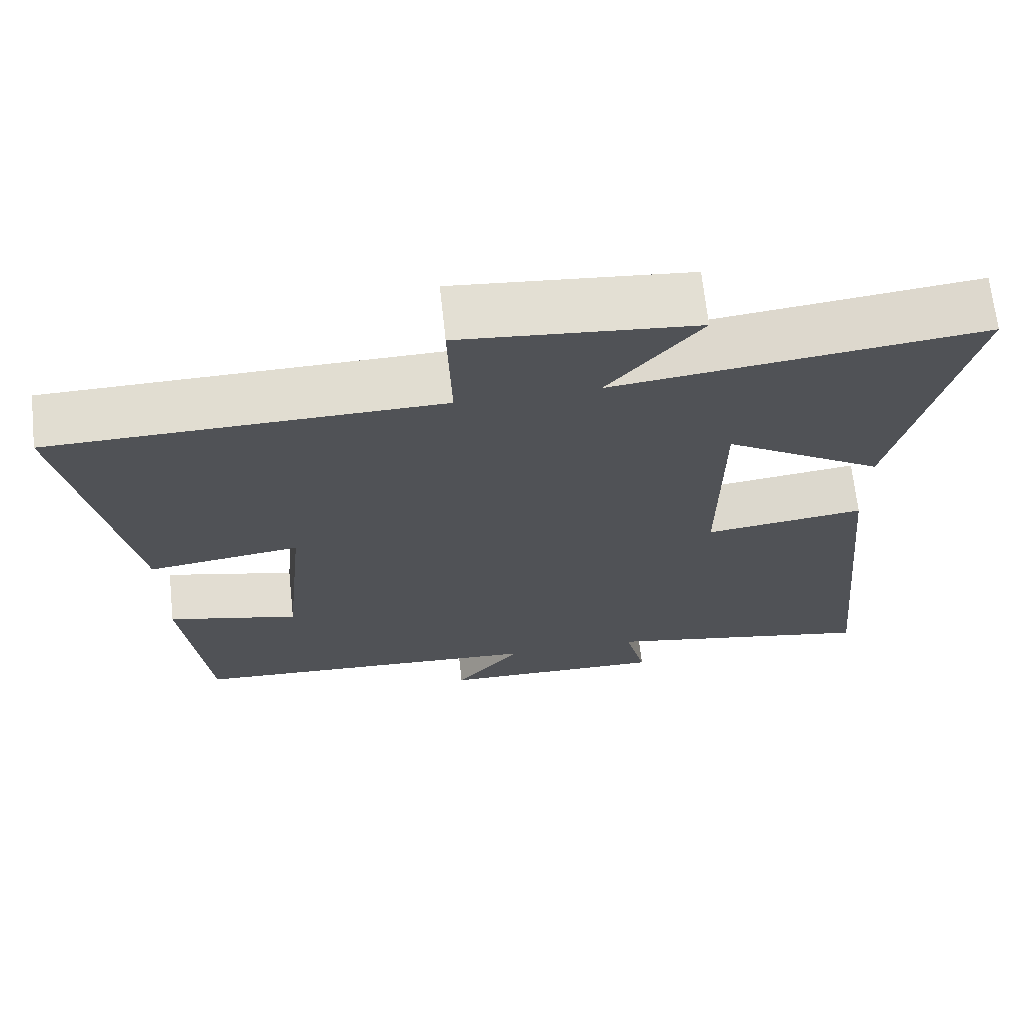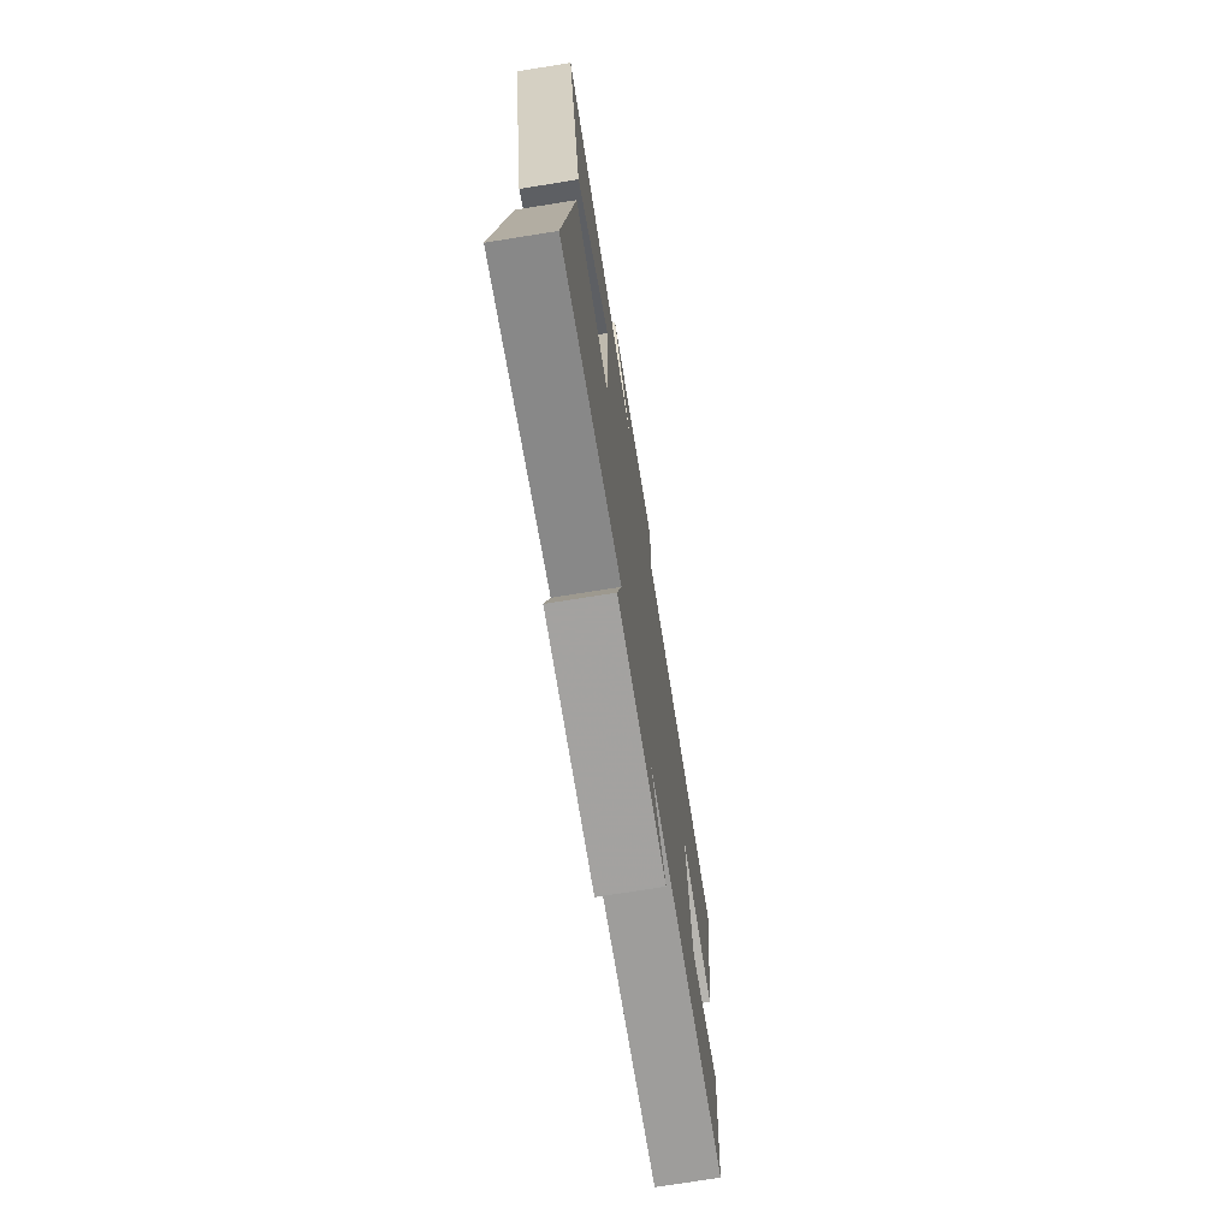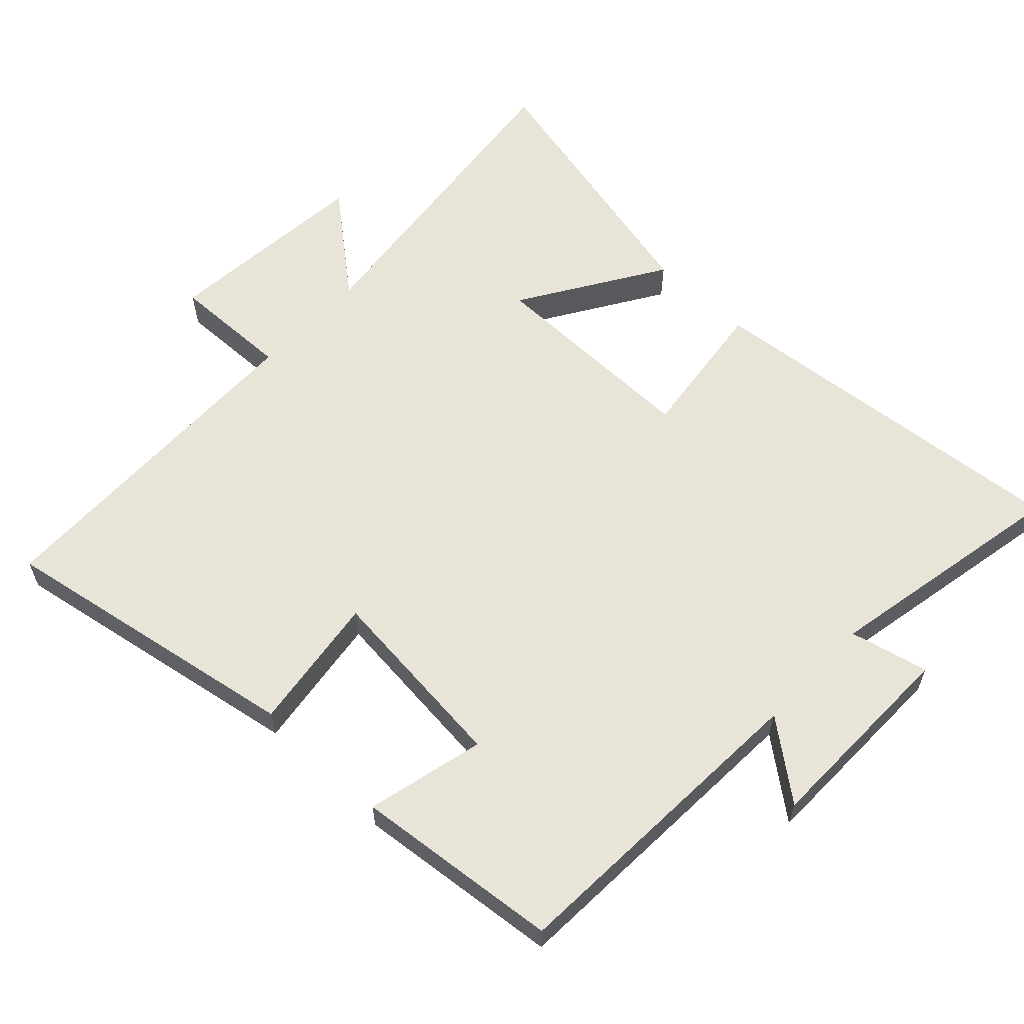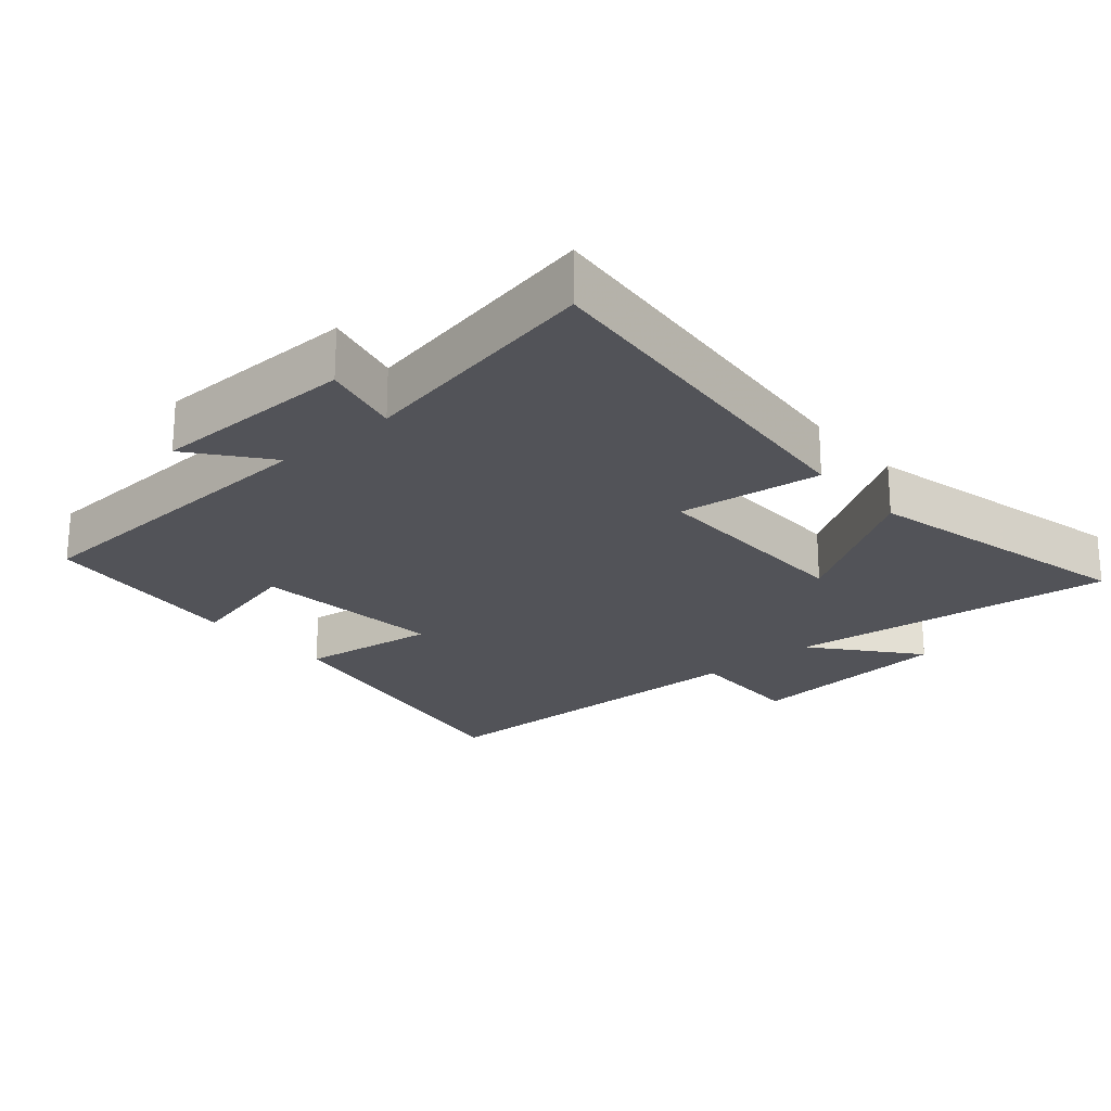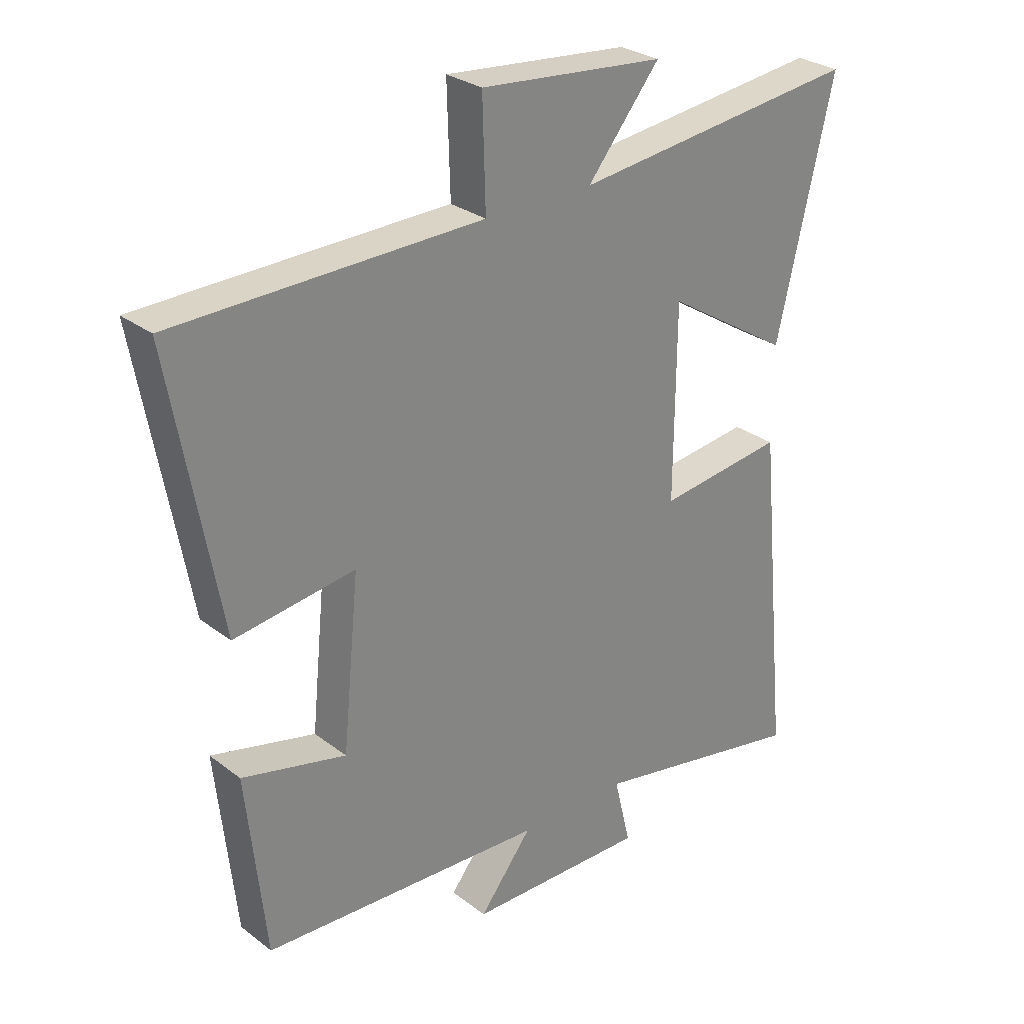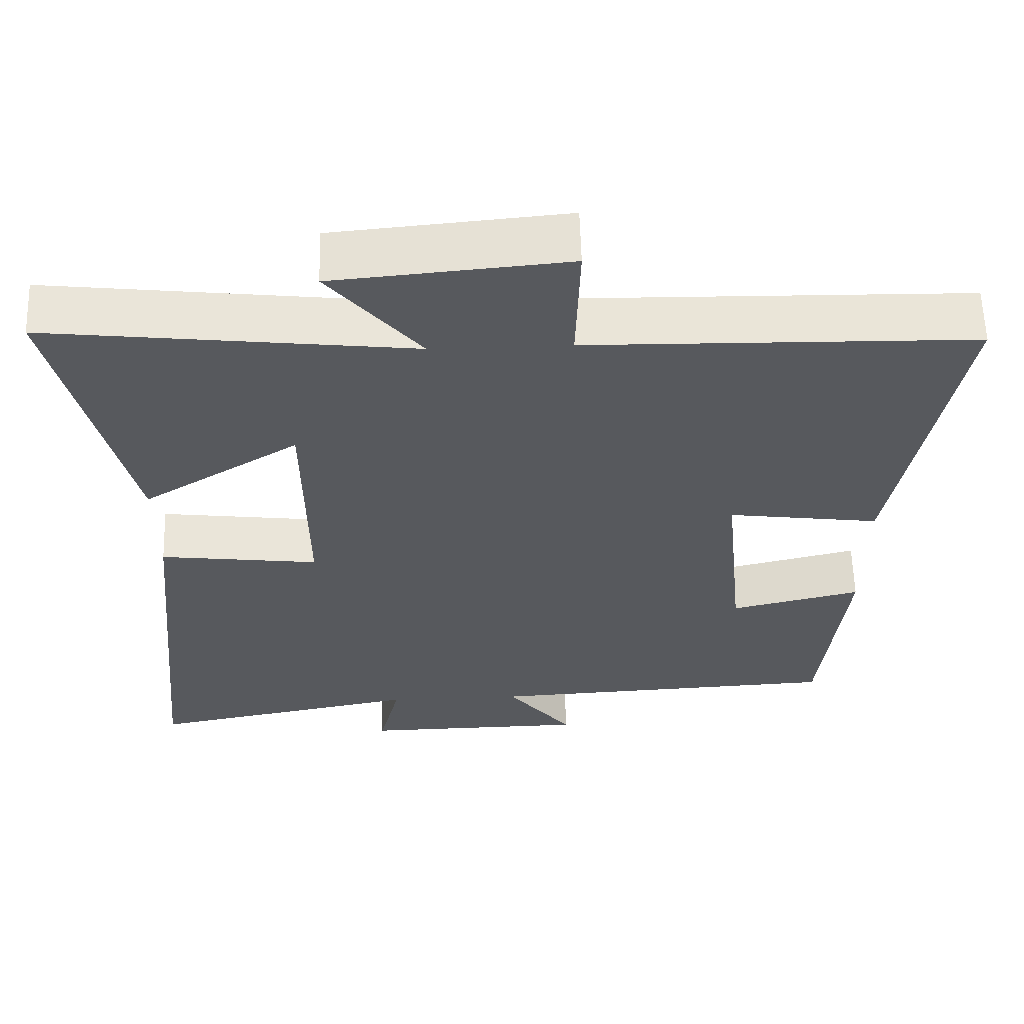
<metadata>
{"format":"obj","ext":"obj","renderer":"f3d","projection":"perspective","resolution":1024,"background":"white","views":[{"elev":68.4,"azim":173.8,"up":"+Z"},{"elev":-73.4,"azim":-80.9,"up":"+Z"},{"elev":60.4,"azim":133.4,"up":"+Y"},{"elev":-22.7,"azim":-139.0,"up":"+Y"},{"elev":28.4,"azim":138.7,"up":"+Z"},{"elev":60.2,"azim":-1.7,"up":"+Z"}]}
</metadata>
<code>
v 0.581 0.07 0.49
v 0.5 0.07 0.039
v 0.298 0.07 0.067
v 0.326 0.07 -0.215
v 0.5 0.07 -0.173
v 0.468 0.07 -0.476
v -0.007 0.07 -0.5
v 0.081 0.07 -0.612
v -0.219 0.07 -0.616
v -0.191 0.07 -0.5
v -0.555 0.07 -0.57
v -0.5 0.07 -0.011
v -0.289 0.07 -0.038
v -0.291 0.07 0.282
v -0.5 0.07 0.151
v -0.594 0.07 0.557
v -0.113 0.07 0.5
v -0.234 0.07 0.648
v 0.074 0.07 0.676
v 0.069 0.07 0.5
v 0.581 0 0.49
v 0.5 0 0.039
v 0.298 0 0.067
v 0.326 0 -0.215
v 0.5 0 -0.173
v 0.468 0 -0.476
v -0.007 0 -0.5
v 0.081 0 -0.612
v -0.219 0 -0.616
v -0.191 0 -0.5
v -0.555 0 -0.57
v -0.5 0 -0.011
v -0.289 0 -0.038
v -0.291 0 0.282
v -0.5 0 0.151
v -0.594 0 0.557
v -0.113 0 0.5
v -0.234 0 0.648
v 0.074 0 0.676
v 0.069 0 0.5
f 17 18 19 20
f 1 2 3
f 20 1 3
f 17 20 3
f 14 15 16 17
f 17 3 4
f 14 17 4
f 13 14 4
f 12 13 4
f 11 12 4
f 10 11 4
f 7 8 9 10
f 6 7 10
f 5 6 10
f 4 5 10
f 40 39 38 37
f 23 22 21
f 23 21 40
f 23 40 37
f 37 36 35 34
f 24 23 37
f 24 37 34
f 24 34 33
f 24 33 32
f 24 32 31
f 24 31 30
f 30 29 28 27
f 30 27 26
f 30 26 25
f 30 25 24
f 1 21 22 2
f 2 22 23 3
f 3 23 24 4
f 4 24 25 5
f 5 25 26 6
f 6 26 27 7
f 7 27 28 8
f 8 28 29 9
f 9 29 30 10
f 10 30 31 11
f 11 31 32 12
f 12 32 33 13
f 13 33 34 14
f 14 34 35 15
f 15 35 36 16
f 16 36 37 17
f 17 37 38 18
f 18 38 39 19
f 19 39 40 20
f 20 40 21 1

</code>
